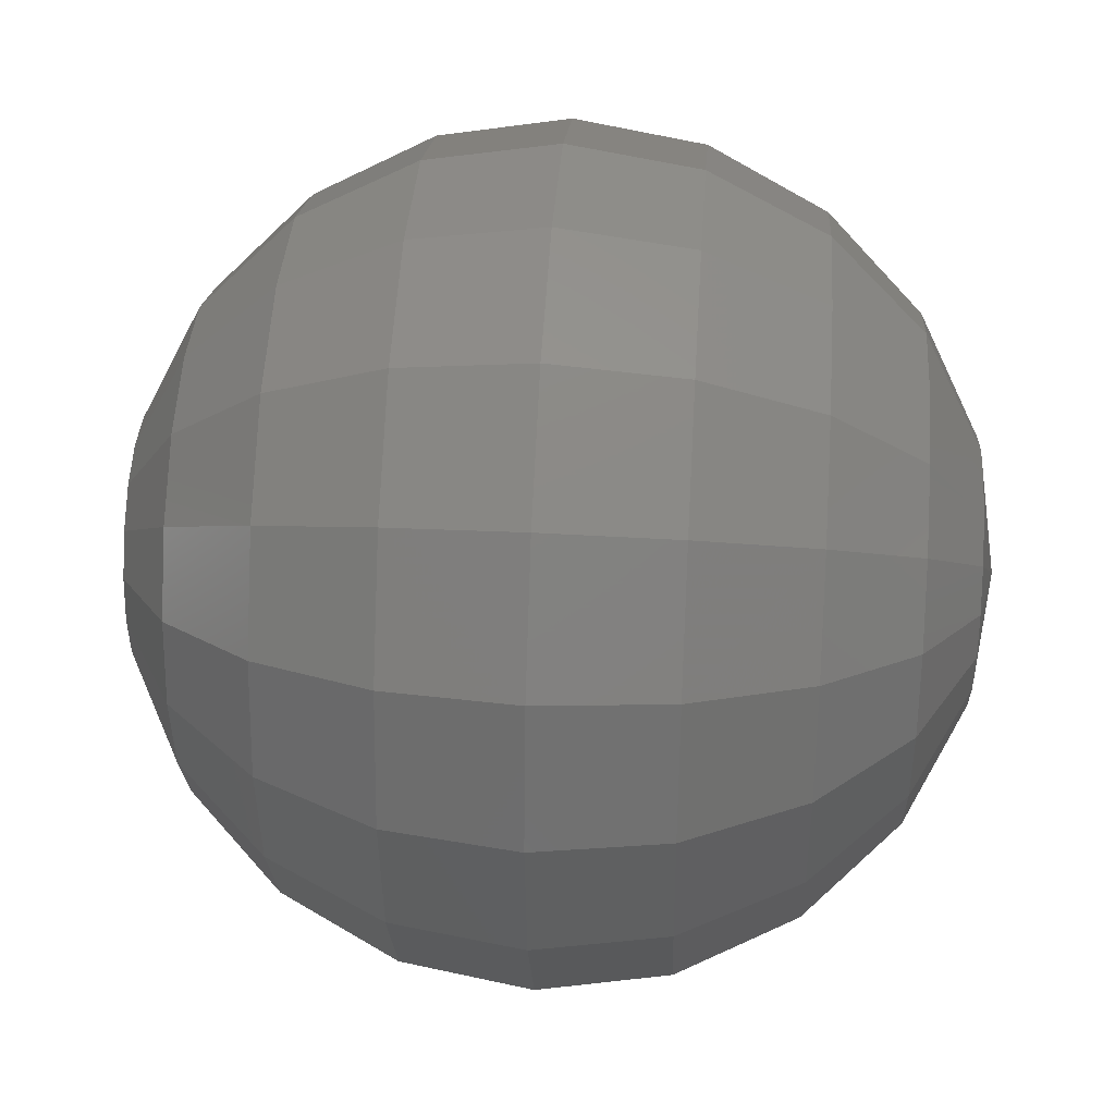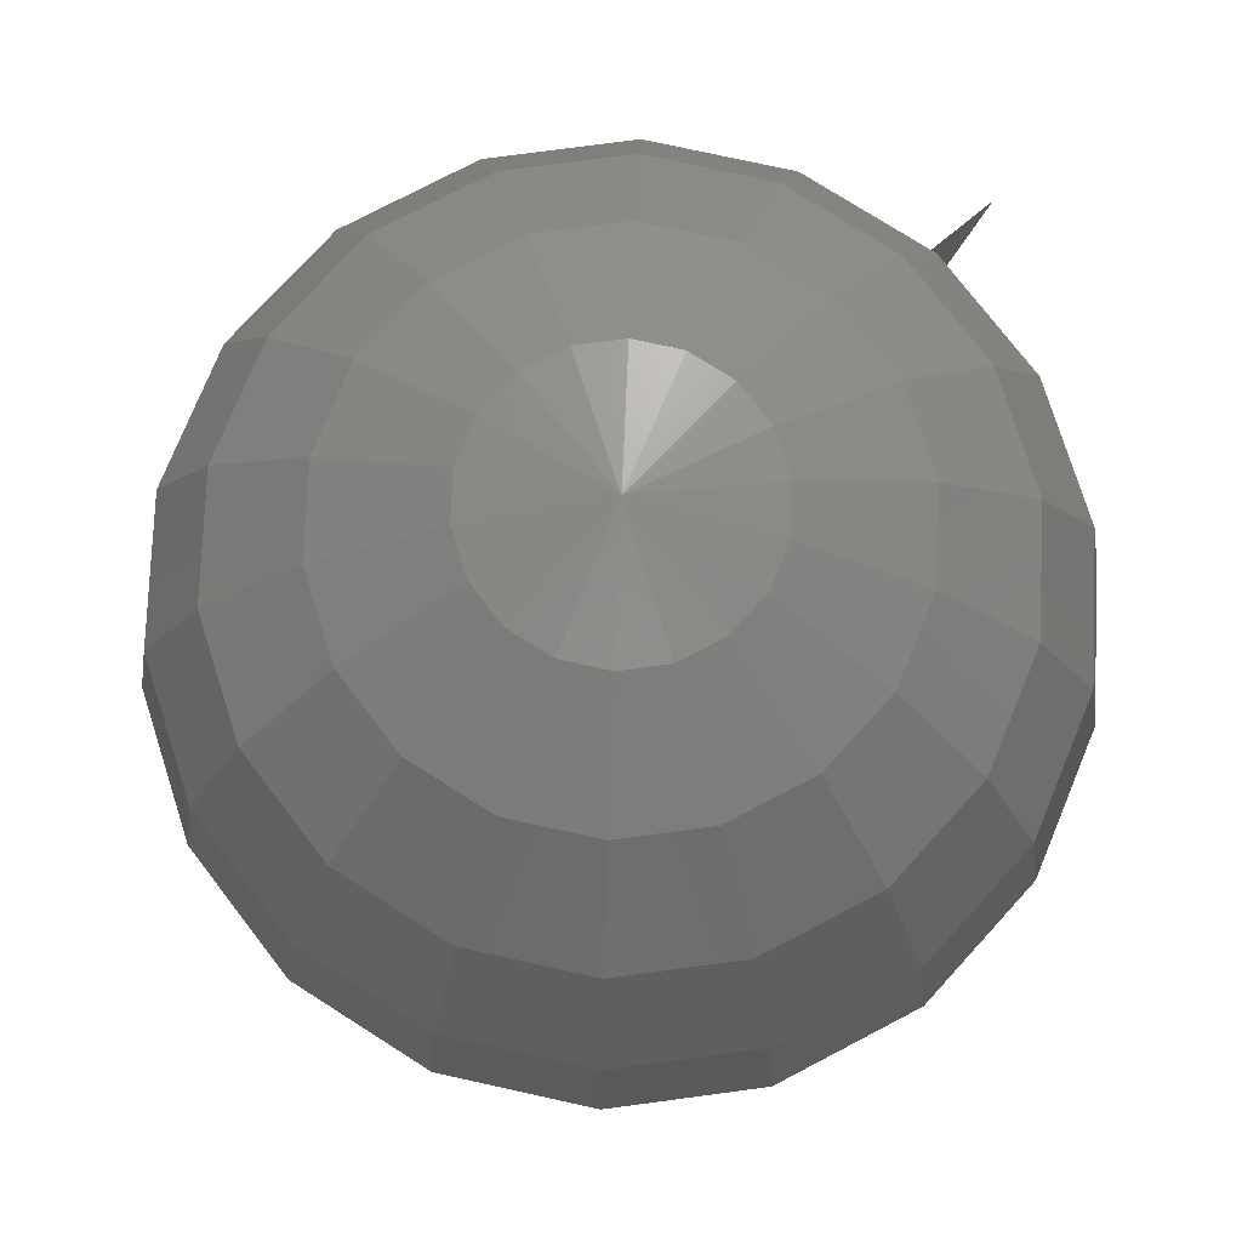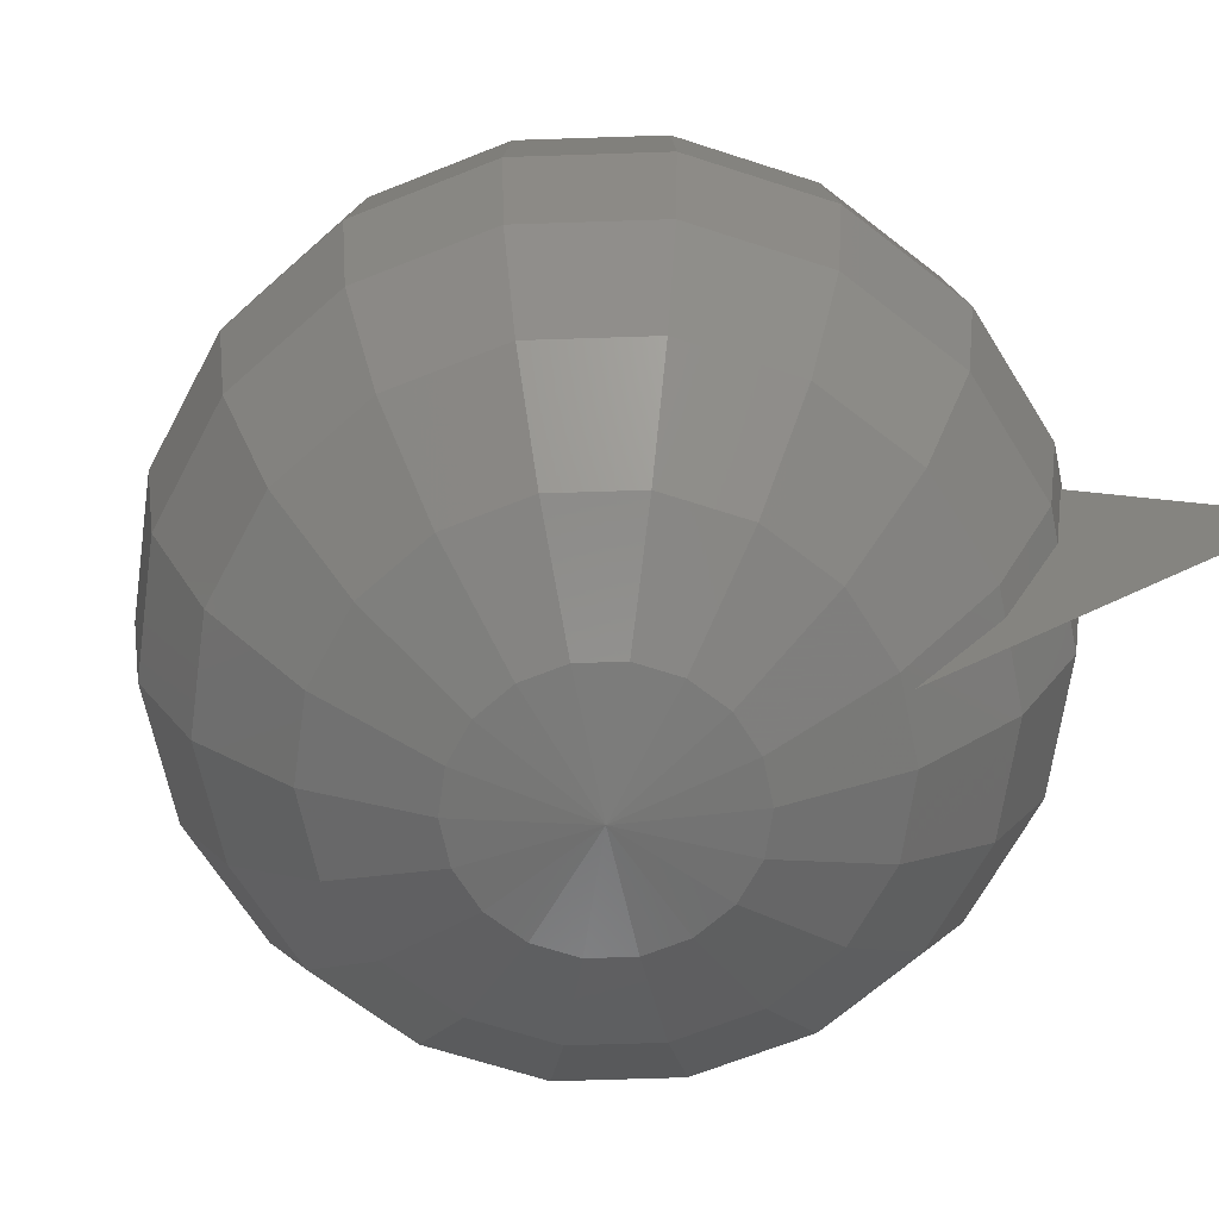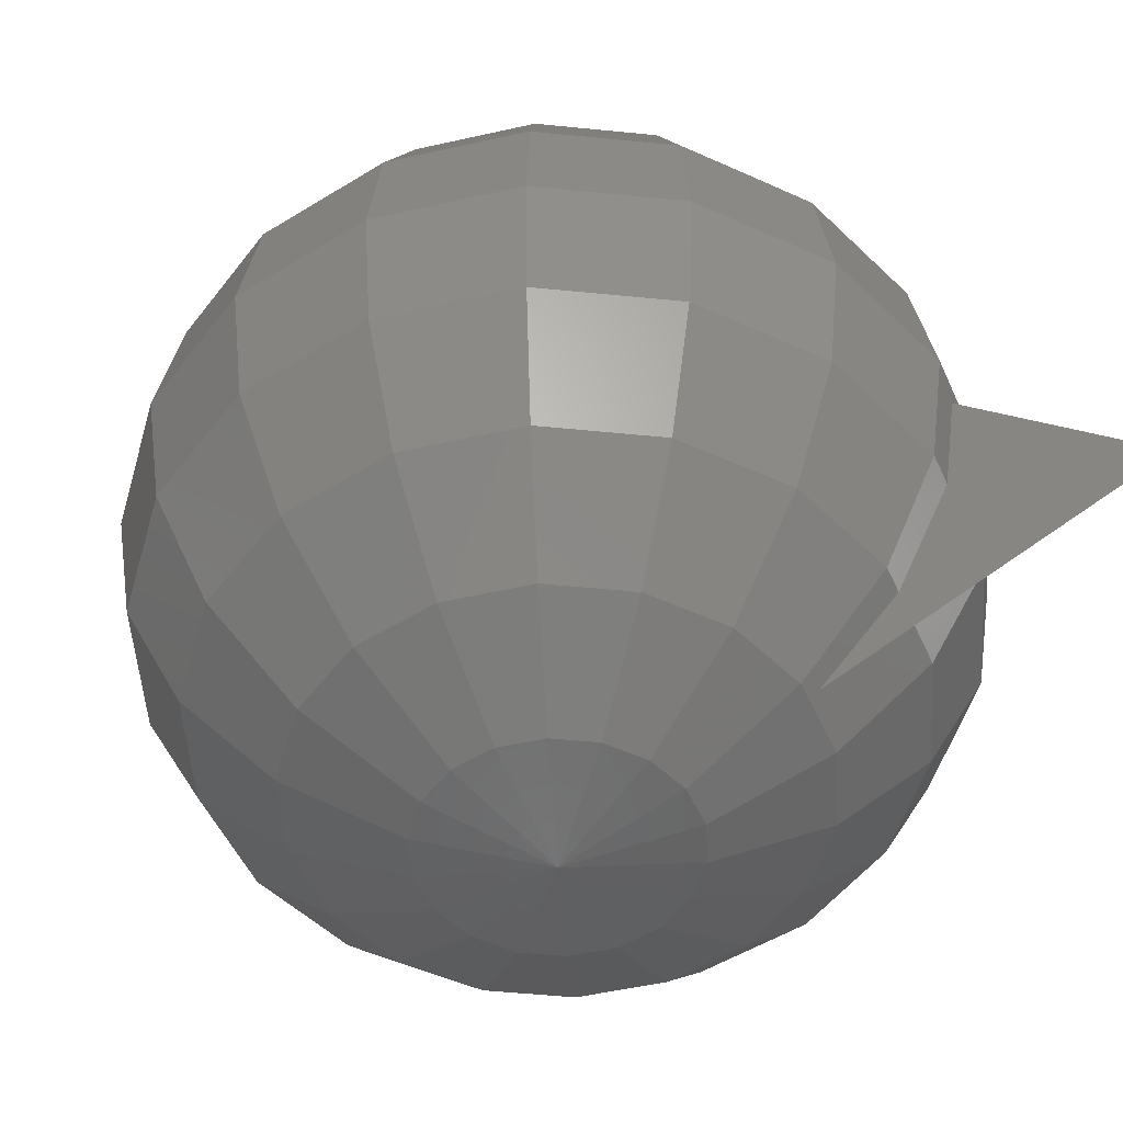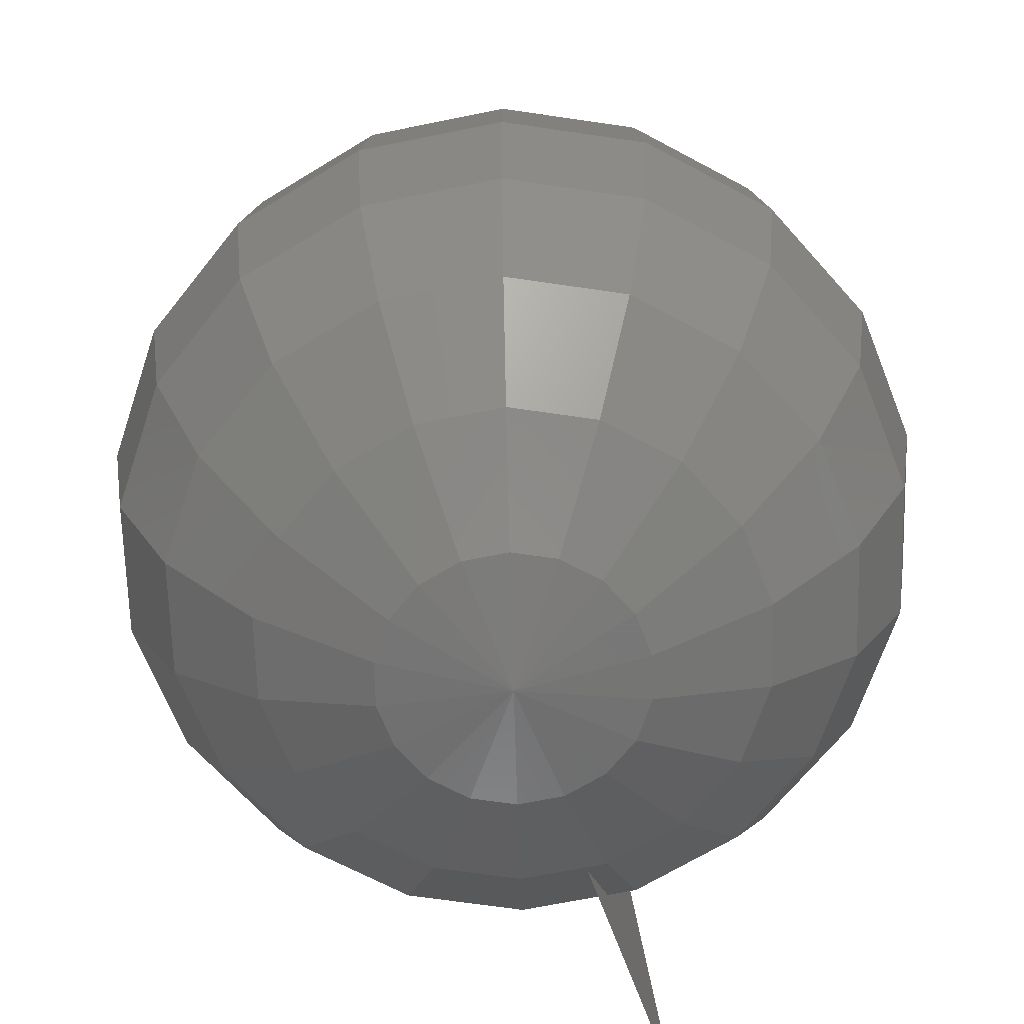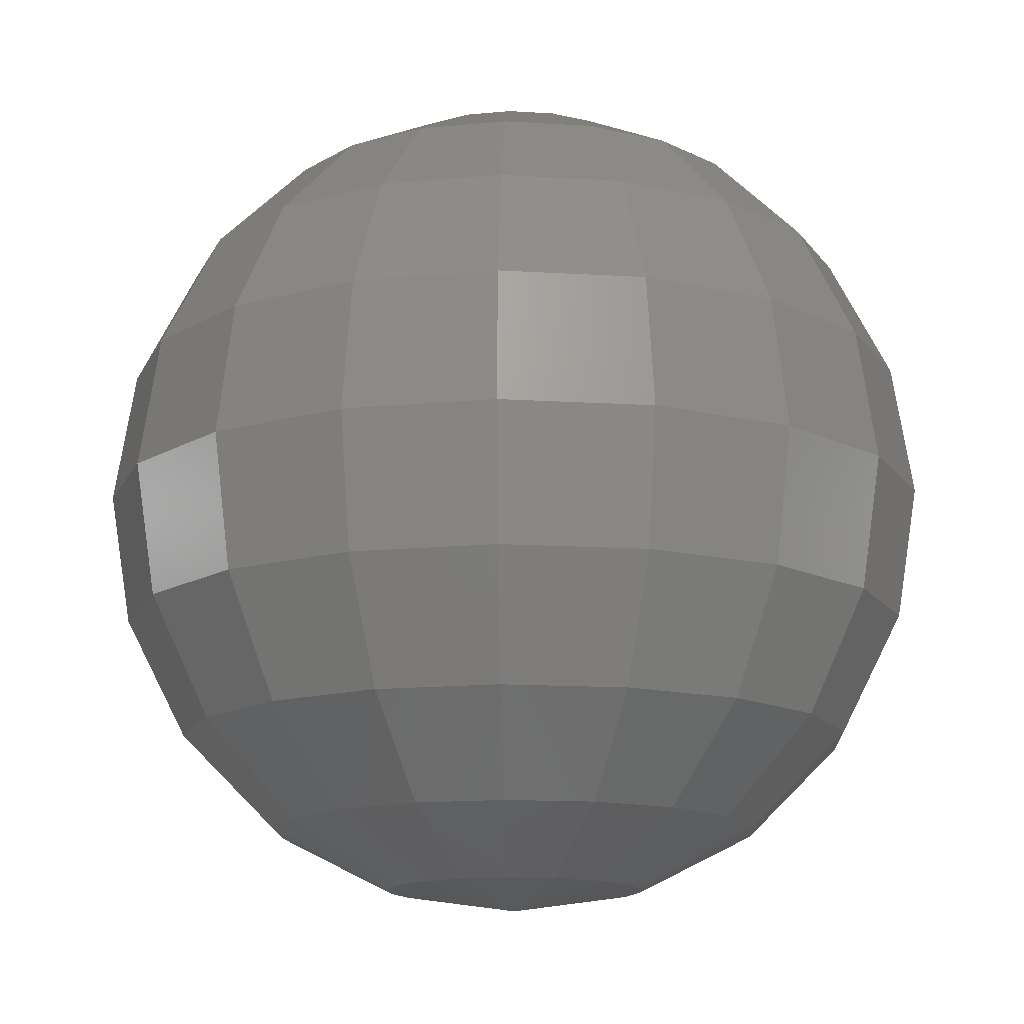
<metadata>
{"format":"stl","ext":"stl","renderer":"f3d","projection":"perspective","resolution":1024,"background":"white","views":[{"elev":37.6,"azim":93.9,"up":"+Y"},{"elev":76.7,"azim":172.4,"up":"+Z"},{"elev":-66.6,"azim":-118.1,"up":"+Z"},{"elev":-51.5,"azim":-106.2,"up":"+Z"},{"elev":-66.7,"azim":151.6,"up":"+Z"},{"elev":-14.0,"azim":132.2,"up":"+Z"}]}
</metadata>
<code>
# stl→obj: 165 verts, 394 faces
v 10 10 15
v 13.09 10 14.51
v 12.9 11.06 14.51
v 15.88 10 13.09
v 15.52 12.01 13.09
v 18.09 10 10.88
v 17.6 12.77 10.88
v 19.51 10 8.09
v 18.94 13.25 8.09
v 20 10 5
v 19.4 13.42 5
v 19.51 10 1.91
v 18.94 13.25 1.91
v 18.09 10 -0.8779
v 17.6 12.77 -0.8779
v 15.88 10 -3.09
v 15.52 12.01 -3.09
v 13.09 10 -4.511
v 12.9 11.06 -4.511
v 10 10 -5
v 12.37 11.99 14.51
v 14.5 13.78 13.09
v 16.2 15.2 10.88
v 17.29 16.11 8.09
v 17.66 16.43 5
v 17.29 16.11 1.91
v 16.2 15.2 -0.8779
v 14.5 13.78 -3.09
v 12.37 11.99 -4.511
v 11.55 12.68 14.51
v 12.94 15.09 13.09
v 14.05 17.01 10.88
v 14.76 18.24 8.09
v 15 18.66 5
v 14.76 18.24 1.91
v 14.05 17.01 -0.8779
v 12.94 15.09 -3.09
v 11.55 12.68 -4.511
v 10.54 13.04 14.51
v 11.02 15.79 13.09
v 11.4 17.97 10.88
v 11.65 19.37 8.09
v 11.74 19.85 5
v 11.65 19.37 1.91
v 11.4 17.97 -0.8779
v 11.02 15.79 -3.09
v 10.54 13.04 -4.511
v 9.463 13.04 14.51
v 8.979 15.79 13.09
v 8.595 17.97 10.88
v 8.349 19.37 8.09
v 8.264 19.85 5
v 8.349 19.37 1.91
v 8.595 17.97 -0.8779
v 8.979 15.79 -3.09
v 9.463 13.04 -4.511
v 8.455 12.68 14.51
v 7.061 15.09 13.09
v 5.955 17.01 10.88
v 5.245 18.24 8.09
v 5 18.66 5
v 5.245 18.24 1.91
v 5.955 17.01 -0.8779
v 7.061 15.09 -3.09
v 8.455 12.68 -4.511
v 7.633 11.99 14.51
v 5.497 13.78 13.09
v 3.803 15.2 10.88
v 2.714 16.11 8.09
v 2.34 16.43 5
v 2.714 16.11 1.91
v 3.803 15.2 -0.8779
v 5.497 13.78 -3.09
v 7.633 11.99 -4.511
v 7.096 11.06 14.51
v 4.477 12.01 13.09
v 2.398 12.77 10.88
v 1.063 13.25 8.09
v 0.6031 13.42 5
v 1.063 13.25 1.91
v 2.398 12.77 -0.8779
v 4.477 12.01 -3.09
v 7.096 11.06 -4.511
v 6.91 10 14.51
v 4.122 10 13.09
v 1.91 10 10.88
v 0.4894 10 8.09
v 0 10 5
v 0.4894 10 1.91
v 1.91 10 -0.8779
v 4.122 10 -3.09
v 6.91 10 -4.511
v 7.096 8.943 14.51
v 4.477 7.99 13.09
v 2.398 7.233 10.88
v 1.063 6.747 8.09
v 0.6031 6.58 5
v 1.063 6.747 1.91
v 2.398 7.233 -0.8779
v 4.477 7.99 -3.09
v 7.096 8.943 -4.511
v 7.633 8.014 14.51
v 5.497 6.222 13.09
v 3.803 4.8 10.88
v 2.714 3.887 8.09
v 2.34 3.572 5
v 2.714 3.887 1.91
v 3.803 4.8 -0.8779
v 5.497 6.222 -3.09
v 7.633 8.014 -4.511
v 8.455 7.324 14.51
v 7.061 4.91 13.09
v 5.955 2.994 10.88
v 5.245 1.764 8.09
v 5 1.34 5
v 5.245 1.764 1.91
v 5.955 2.994 -0.8779
v 7.061 4.91 -3.09
v 8.455 7.324 -4.511
v 9.463 6.957 14.51
v 8.979 4.211 13.09
v 8.595 2.033 10.88
v 8.349 0.6339 8.09
v 8.264 0.1519 5
v 8.349 0.6339 1.91
v 8.595 2.033 -0.8779
v 8.979 4.211 -3.09
v 9.463 6.957 -4.511
v 10.54 6.957 14.51
v 11.02 4.211 13.09
v 11.4 2.033 10.88
v 11.65 0.6339 8.09
v 11.74 0.1519 5
v 11.65 0.6339 1.91
v 11.4 2.033 -0.8779
v 11.02 4.211 -3.09
v 10.54 6.957 -4.511
v 11.55 7.324 14.51
v 12.94 4.91 13.09
v 14.05 2.994 10.88
v 14.76 1.764 8.09
v 15 1.34 5
v 14.76 1.764 1.91
v 14.05 2.994 -0.8779
v 12.94 4.91 -3.09
v 11.55 7.324 -4.511
v 12.37 8.014 14.51
v 14.5 6.222 13.09
v 16.2 4.8 10.88
v 17.29 3.887 8.09
v 17.66 3.572 5
v 17.29 3.887 1.91
v 16.2 4.8 -0.8779
v 14.5 6.222 -3.09
v 12.37 8.014 -4.511
v 12.9 8.943 14.51
v 15.52 7.99 13.09
v 17.6 7.233 10.88
v 18.94 6.747 8.09
v 19.4 6.58 5
v 18.94 6.747 1.91
v 17.6 7.233 -0.8779
v 15.52 7.99 -3.09
v 12.9 8.943 -4.511
v 0 0 0
f 1 2 3
f 1 3 1
f 2 4 5
f 2 5 3
f 4 6 7
f 4 7 5
f 6 8 9
f 6 9 7
f 8 10 11
f 8 11 9
f 10 12 13
f 10 13 11
f 12 14 15
f 12 15 13
f 14 16 17
f 14 17 15
f 16 18 19
f 16 19 17
f 18 20 20
f 18 20 19
f 20 1 1
f 20 1 20
f 1 3 21
f 1 21 1
f 3 5 22
f 3 22 21
f 5 7 23
f 5 23 22
f 7 9 24
f 7 24 23
f 9 11 25
f 9 25 24
f 11 13 26
f 11 26 25
f 13 15 27
f 13 27 26
f 15 17 28
f 15 28 27
f 17 19 29
f 17 29 28
f 19 20 20
f 19 20 29
f 20 1 1
f 20 1 20
f 1 21 30
f 1 30 1
f 21 22 31
f 21 31 30
f 22 23 32
f 22 32 31
f 23 24 33
f 23 33 32
f 24 25 34
f 24 34 33
f 25 26 35
f 25 35 34
f 26 27 36
f 26 36 35
f 27 28 37
f 27 37 36
f 28 29 38
f 28 38 37
f 29 20 20
f 29 20 38
f 20 1 1
f 20 1 20
f 1 30 39
f 1 39 1
f 30 31 40
f 30 40 39
f 31 32 41
f 31 41 40
f 32 33 42
f 32 42 41
f 33 34 43
f 33 43 42
f 34 35 44
f 34 44 43
f 35 36 45
f 35 45 44
f 36 37 46
f 36 46 45
f 37 38 47
f 37 47 46
f 38 20 20
f 38 20 47
f 20 1 1
f 20 1 20
f 1 39 48
f 1 48 1
f 39 40 49
f 39 49 48
f 40 41 50
f 40 50 49
f 41 42 51
f 41 51 50
f 42 43 52
f 42 52 51
f 43 44 53
f 43 53 52
f 44 45 54
f 44 54 53
f 45 46 55
f 45 55 54
f 46 47 56
f 46 56 55
f 47 20 20
f 47 20 56
f 20 1 1
f 20 1 20
f 1 48 57
f 1 57 1
f 48 49 58
f 48 58 57
f 49 50 59
f 49 59 58
f 50 51 60
f 50 60 59
f 51 52 61
f 51 61 60
f 52 53 62
f 52 62 61
f 53 54 63
f 53 63 62
f 54 55 64
f 54 64 63
f 55 56 65
f 55 65 64
f 56 20 20
f 56 20 65
f 20 1 1
f 20 1 20
f 1 57 66
f 1 66 1
f 57 58 67
f 57 67 66
f 58 59 68
f 58 68 67
f 59 60 69
f 59 69 68
f 60 61 70
f 60 70 69
f 61 62 71
f 61 71 70
f 62 63 72
f 62 72 71
f 63 64 73
f 63 73 72
f 64 65 74
f 64 74 73
f 65 20 20
f 65 20 74
f 20 1 1
f 20 1 20
f 1 66 75
f 1 75 1
f 66 67 76
f 66 76 75
f 67 68 77
f 67 77 76
f 68 69 78
f 68 78 77
f 69 70 79
f 69 79 78
f 70 71 80
f 70 80 79
f 71 72 81
f 71 81 80
f 72 73 82
f 72 82 81
f 73 74 83
f 73 83 82
f 74 20 20
f 74 20 83
f 20 1 1
f 20 1 20
f 1 75 84
f 1 84 1
f 75 76 85
f 75 85 84
f 76 77 86
f 76 86 85
f 77 78 87
f 77 87 86
f 78 79 88
f 78 88 87
f 79 80 89
f 79 89 88
f 80 81 90
f 80 90 89
f 81 82 91
f 81 91 90
f 82 83 92
f 82 92 91
f 83 20 20
f 83 20 92
f 20 1 1
f 20 1 20
f 1 84 93
f 1 93 1
f 84 85 94
f 84 94 93
f 85 86 95
f 85 95 94
f 86 87 96
f 86 96 95
f 87 88 97
f 87 97 96
f 88 89 98
f 88 98 97
f 89 90 99
f 89 99 98
f 90 91 100
f 90 100 99
f 91 92 101
f 91 101 100
f 92 20 20
f 92 20 101
f 20 1 1
f 20 1 20
f 1 93 102
f 1 102 1
f 93 94 103
f 93 103 102
f 94 95 104
f 94 104 103
f 95 96 105
f 95 105 104
f 96 97 106
f 96 106 105
f 97 98 107
f 97 107 106
f 98 99 108
f 98 108 107
f 99 100 109
f 99 109 108
f 100 101 110
f 100 110 109
f 101 20 20
f 101 20 110
f 20 1 1
f 20 1 20
f 1 102 111
f 1 111 1
f 102 103 112
f 102 112 111
f 103 104 113
f 103 113 112
f 104 105 114
f 104 114 113
f 105 106 115
f 105 115 114
f 106 107 116
f 106 116 115
f 107 108 117
f 107 117 116
f 108 109 118
f 108 118 117
f 109 110 119
f 109 119 118
f 110 20 20
f 110 20 119
f 20 1 1
f 20 1 20
f 1 111 120
f 1 120 1
f 111 112 121
f 111 121 120
f 112 113 122
f 112 122 121
f 113 114 123
f 113 123 122
f 114 115 124
f 114 124 123
f 115 116 125
f 115 125 124
f 116 117 126
f 116 126 125
f 117 118 127
f 117 127 126
f 118 119 128
f 118 128 127
f 119 20 20
f 119 20 128
f 20 1 1
f 20 1 20
f 1 120 129
f 1 129 1
f 120 121 130
f 120 130 129
f 121 122 131
f 121 131 130
f 122 123 132
f 122 132 131
f 123 124 133
f 123 133 132
f 124 125 134
f 124 134 133
f 125 126 135
f 125 135 134
f 126 127 136
f 126 136 135
f 127 128 137
f 127 137 136
f 128 20 20
f 128 20 137
f 20 1 1
f 20 1 20
f 1 129 138
f 1 138 1
f 129 130 139
f 129 139 138
f 130 131 140
f 130 140 139
f 131 132 141
f 131 141 140
f 132 133 142
f 132 142 141
f 133 134 143
f 133 143 142
f 134 135 144
f 134 144 143
f 135 136 145
f 135 145 144
f 136 137 146
f 136 146 145
f 137 20 20
f 137 20 146
f 20 1 1
f 20 1 20
f 1 138 147
f 1 147 1
f 138 139 148
f 138 148 147
f 139 140 149
f 139 149 148
f 140 141 150
f 140 150 149
f 141 142 151
f 141 151 150
f 142 143 152
f 142 152 151
f 143 144 153
f 143 153 152
f 144 145 154
f 144 154 153
f 145 146 155
f 145 155 154
f 146 20 20
f 146 20 155
f 20 1 1
f 20 1 20
f 1 147 156
f 1 156 1
f 147 148 157
f 147 157 156
f 148 149 158
f 148 158 157
f 149 150 159
f 149 159 158
f 150 151 160
f 150 160 159
f 151 152 161
f 151 161 160
f 152 153 162
f 152 162 161
f 153 154 163
f 153 163 162
f 154 155 164
f 154 164 163
f 155 20 20
f 155 20 164
f 20 1 165
f 20 165 20
f 1 156 2
f 1 2 1
f 156 157 4
f 156 4 2
f 157 158 6
f 157 6 4
f 158 159 8
f 158 8 6
f 159 160 10
f 159 10 8
f 160 161 12
f 160 12 10
f 161 162 14
f 161 14 12
f 162 163 16
f 162 16 14
f 163 164 18
f 163 18 16
f 164 20 20
f 164 20 18

</code>
